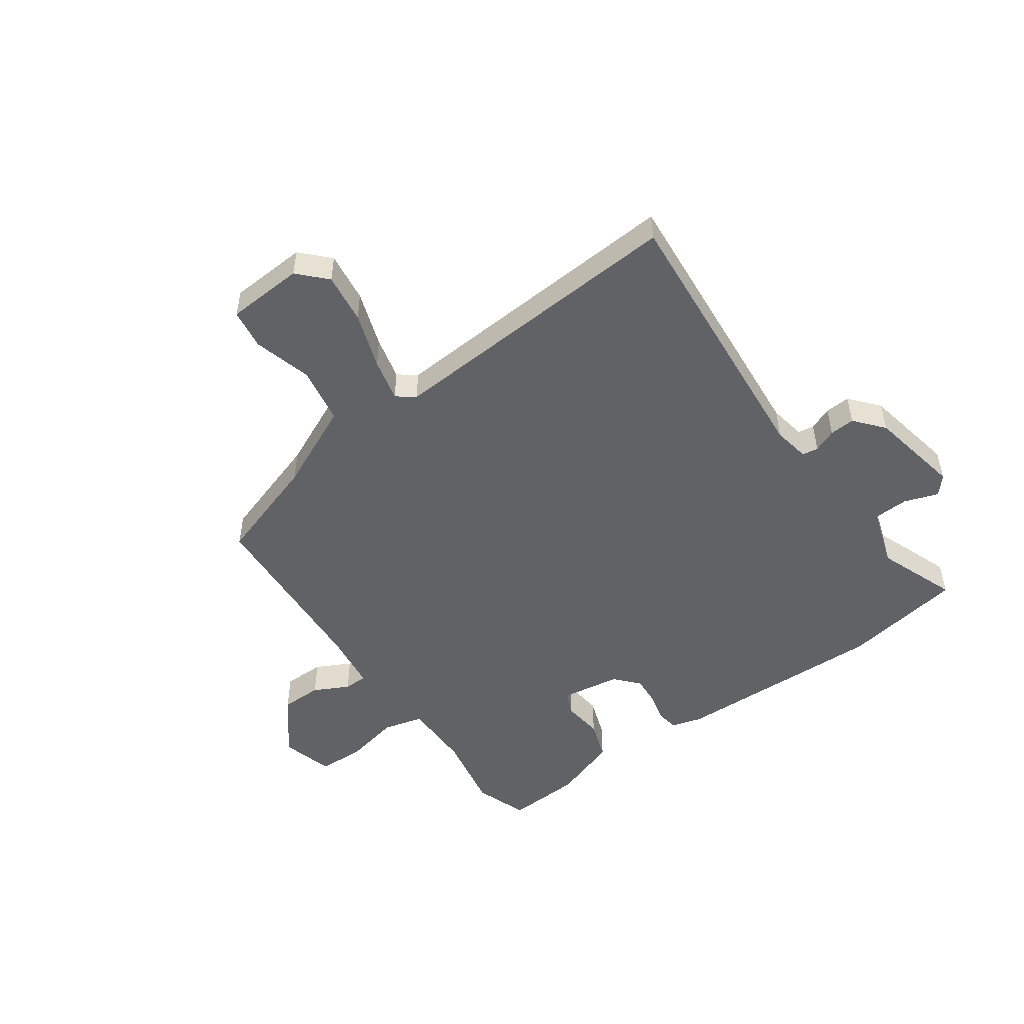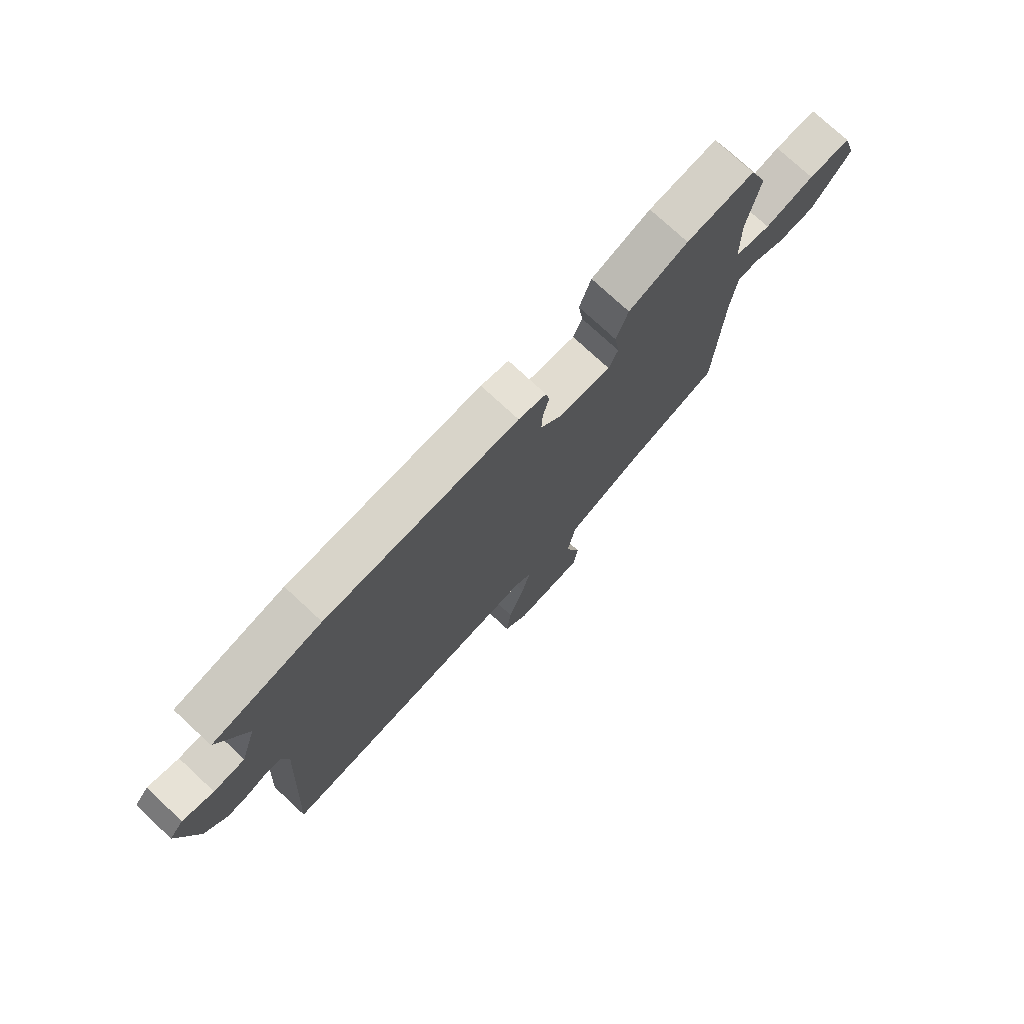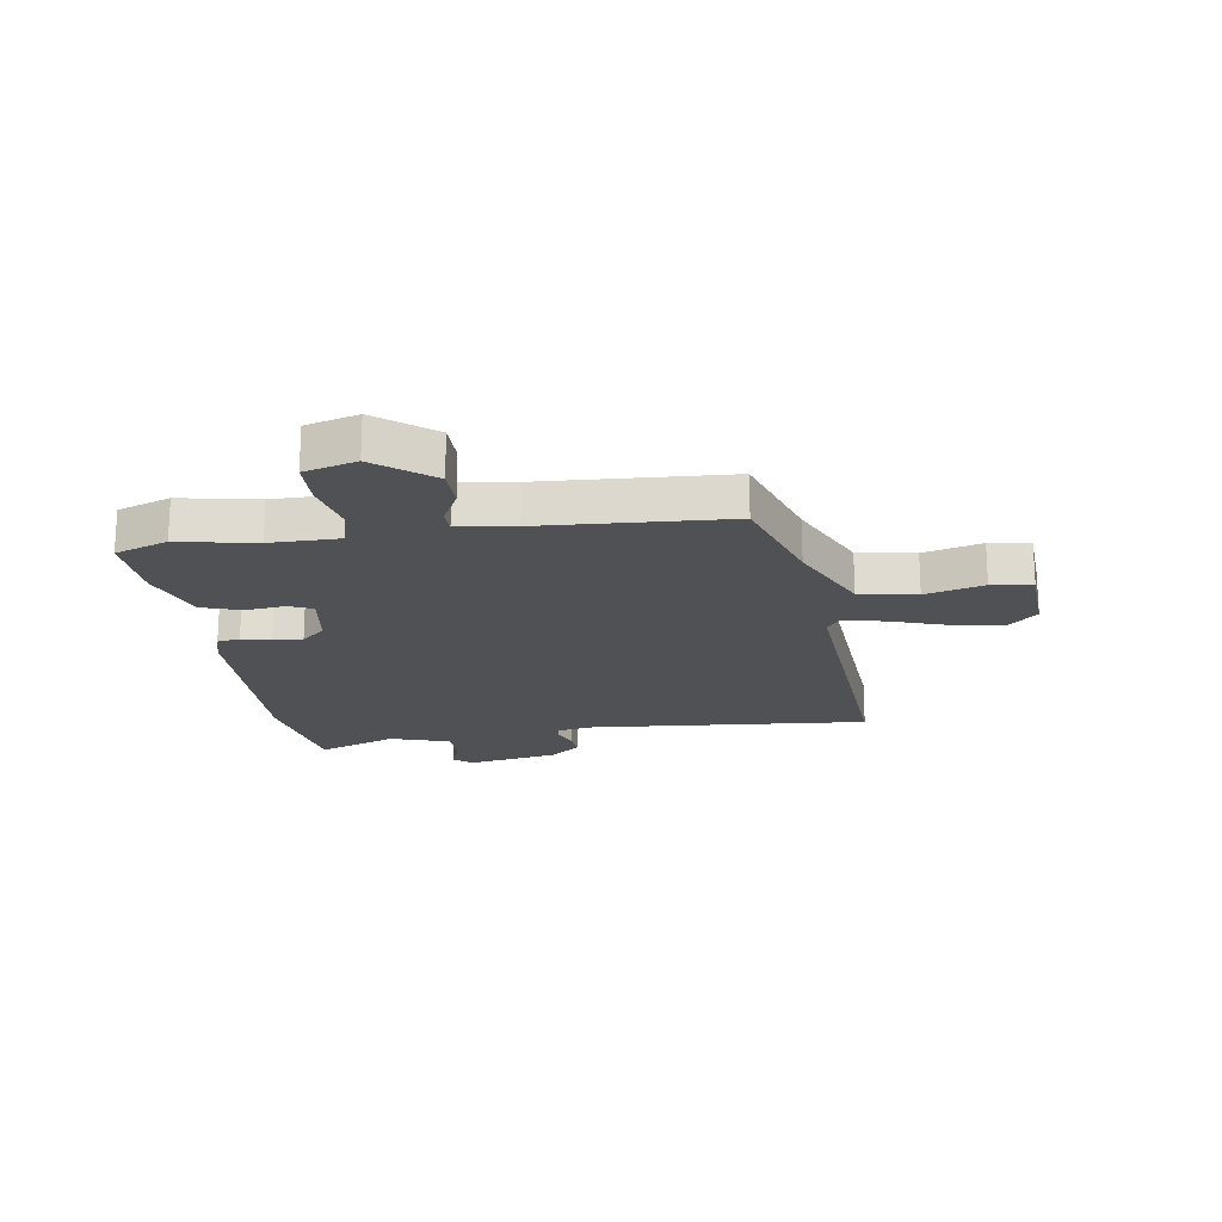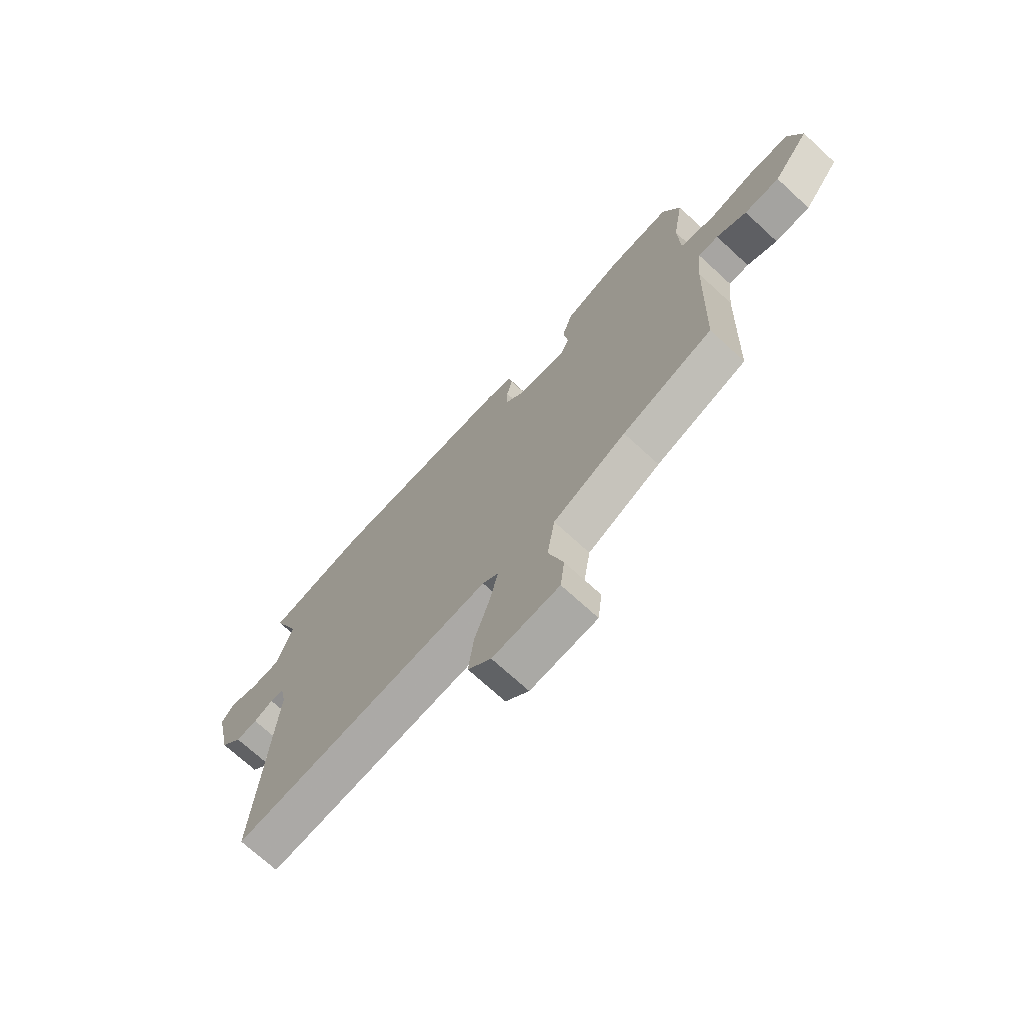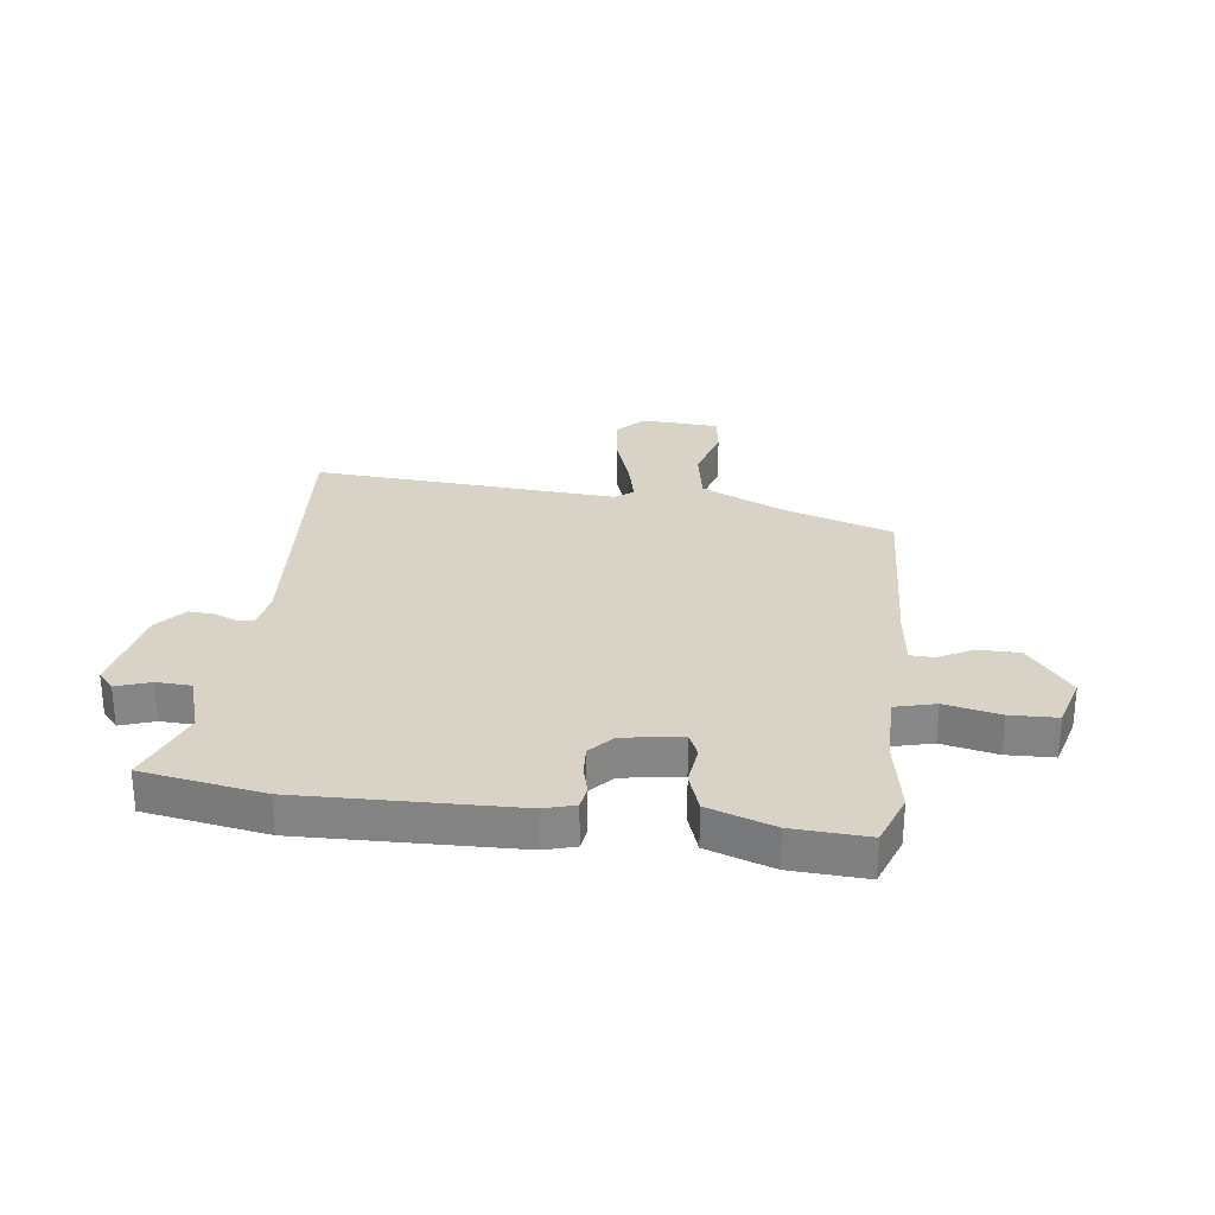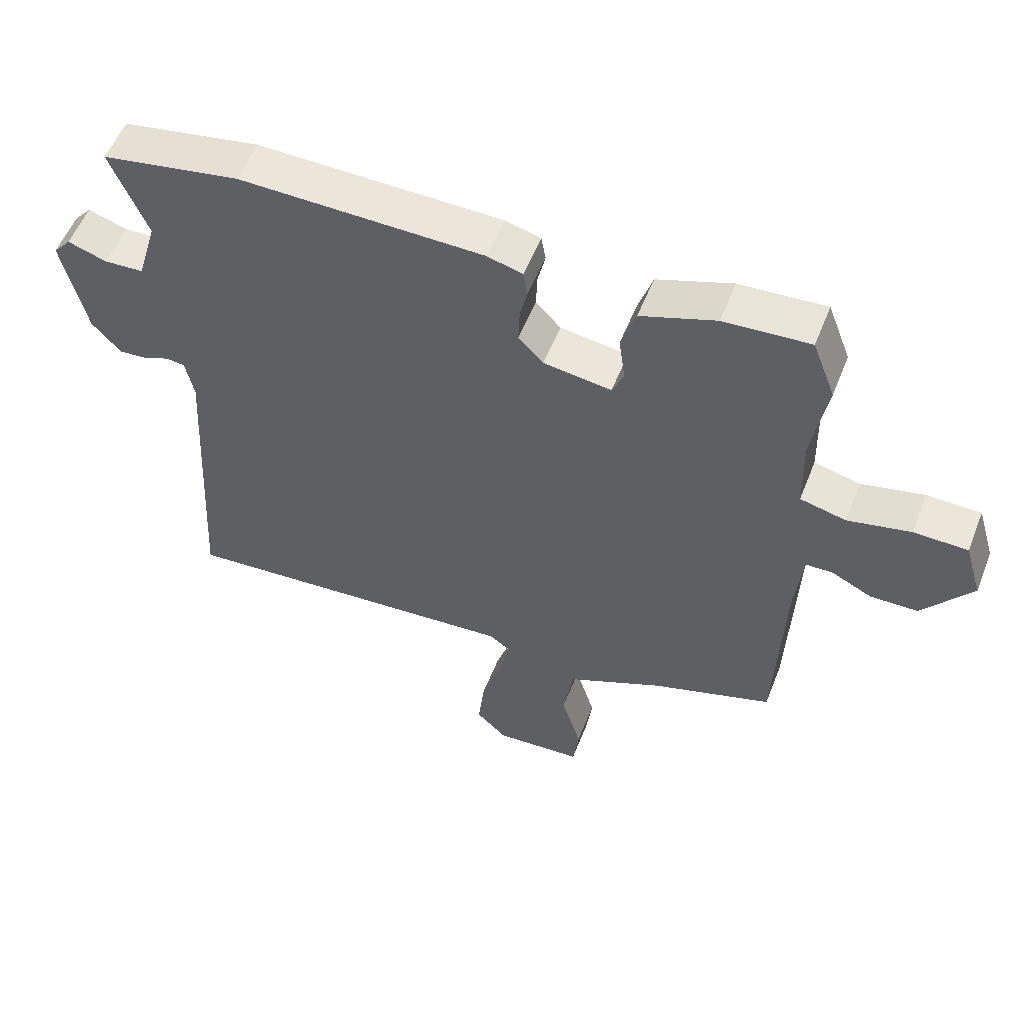
<metadata>
{"format":"obj","ext":"obj","renderer":"f3d","projection":"perspective","resolution":1024,"background":"white","views":[{"elev":-50.5,"azim":-145.8,"up":"+Y"},{"elev":75.7,"azim":-47.1,"up":"+Z"},{"elev":-19.5,"azim":97.3,"up":"+Y"},{"elev":-71.7,"azim":47.4,"up":"+Z"},{"elev":28.1,"azim":6.1,"up":"+Y"},{"elev":56.0,"azim":21.5,"up":"+Z"}]}
</metadata>
<code>
v 0.502 0.07 -0.413
v 0.313 0.07 -0.479
v 0.161 0.07 -0.553
v 0.145 0.07 -0.656
v 0.176 0.07 -0.76
v 0.167 0.07 -0.833
v 0.029 0.07 -0.844
v -0.019 0.07 -0.796
v -0.009 0.07 -0.705
v 0.023 0.07 -0.604
v 0.04 0.07 -0.526
v 0.007 0.07 -0.502
v -0.537 0.07 -0.549
v -0.507 0.07 -0.046
v -0.52 0.07 0.019
v -0.549 0.07 0.023
v -0.59 0.07 0.005
v -0.635 0.07 0.001
v -0.68 0.07 0.052
v -0.716 0.07 0.218
v -0.688 0.07 0.251
v -0.627 0.07 0.231
v -0.565 0.07 0.235
v -0.533 0.07 0.342
v -0.59 0.07 0.483
v -0.374 0.07 0.524
v 0.008 0.07 0.521
v 0.063 0.07 0.506
v 0.07 0.07 0.466
v 0.058 0.07 0.414
v 0.056 0.07 0.361
v 0.095 0.07 0.319
v 0.201 0.07 0.305
v 0.219 0.07 0.348
v 0.209 0.07 0.42
v 0.232 0.07 0.491
v 0.349 0.07 0.534
v 0.483 0.07 0.544
v 0.519 0.07 0.45
v 0.496 0.07 0.311
v 0.499 0.07 0.186
v 0.571 0.07 0.169
v 0.669 0.07 0.192
v 0.753 0.07 0.191
v 0.781 0.07 0.098
v 0.704 0.07 -0.004
v 0.63 0.07 -0.006
v 0.567 0.07 0.025
v 0.525 0.07 0.023
v 0.514 0.07 -0.079
v 0.502 0 -0.413
v 0.313 0 -0.479
v 0.161 0 -0.553
v 0.145 0 -0.656
v 0.176 0 -0.76
v 0.167 0 -0.833
v 0.029 0 -0.844
v -0.019 0 -0.796
v -0.009 0 -0.705
v 0.023 0 -0.604
v 0.04 0 -0.526
v 0.007 0 -0.502
v -0.537 0 -0.549
v -0.507 0 -0.046
v -0.52 0 0.019
v -0.549 0 0.023
v -0.59 0 0.005
v -0.635 0 0.001
v -0.68 0 0.052
v -0.716 0 0.218
v -0.688 0 0.251
v -0.627 0 0.231
v -0.565 0 0.235
v -0.533 0 0.342
v -0.59 0 0.483
v -0.374 0 0.524
v 0.008 0 0.521
v 0.063 0 0.506
v 0.07 0 0.466
v 0.058 0 0.414
v 0.056 0 0.361
v 0.095 0 0.319
v 0.201 0 0.305
v 0.219 0 0.348
v 0.209 0 0.42
v 0.232 0 0.491
v 0.349 0 0.534
v 0.483 0 0.544
v 0.519 0 0.45
v 0.496 0 0.311
v 0.499 0 0.186
v 0.571 0 0.169
v 0.669 0 0.192
v 0.753 0 0.191
v 0.781 0 0.098
v 0.704 0 -0.004
v 0.63 0 -0.006
v 0.567 0 0.025
v 0.525 0 0.023
v 0.514 0 -0.079
f 46 47 48
f 45 46 48
f 44 45 48
f 43 44 48
f 42 43 48
f 41 42 48 49
f 38 39 40
f 37 38 40
f 36 37 40
f 35 36 40
f 34 35 40
f 33 34 40 41
f 41 49 50
f 33 41 50
f 32 33 50
f 28 29 30
f 27 28 30
f 26 27 30
f 25 26 30
f 24 25 30
f 23 24 30 31
f 20 21 22
f 19 20 22
f 18 19 22
f 17 18 22
f 16 17 22
f 15 16 22 23
f 12 13 14
f 11 12 14 15
f 8 9 10
f 7 8 10
f 6 7 10
f 5 6 10
f 4 5 10
f 3 4 10 11
f 23 31 32
f 15 23 32
f 11 15 32
f 3 11 32
f 2 3 32
f 1 2 32 50
f 98 97 96
f 98 96 95
f 98 95 94
f 98 94 93
f 98 93 92
f 99 98 92 91
f 90 89 88
f 90 88 87
f 90 87 86
f 90 86 85
f 90 85 84
f 91 90 84 83
f 100 99 91
f 100 91 83
f 100 83 82
f 80 79 78
f 80 78 77
f 80 77 76
f 80 76 75
f 80 75 74
f 81 80 74 73
f 72 71 70
f 72 70 69
f 72 69 68
f 72 68 67
f 72 67 66
f 73 72 66 65
f 64 63 62
f 65 64 62 61
f 60 59 58
f 60 58 57
f 60 57 56
f 60 56 55
f 60 55 54
f 61 60 54 53
f 82 81 73
f 82 73 65
f 82 65 61
f 82 61 53
f 82 53 52
f 100 82 52 51
f 1 51 52 2
f 2 52 53 3
f 3 53 54 4
f 4 54 55 5
f 5 55 56 6
f 6 56 57 7
f 7 57 58 8
f 8 58 59 9
f 9 59 60 10
f 10 60 61 11
f 11 61 62 12
f 12 62 63 13
f 13 63 64 14
f 14 64 65 15
f 15 65 66 16
f 16 66 67 17
f 17 67 68 18
f 18 68 69 19
f 19 69 70 20
f 20 70 71 21
f 21 71 72 22
f 22 72 73 23
f 23 73 74 24
f 24 74 75 25
f 25 75 76 26
f 26 76 77 27
f 27 77 78 28
f 28 78 79 29
f 29 79 80 30
f 30 80 81 31
f 31 81 82 32
f 32 82 83 33
f 33 83 84 34
f 34 84 85 35
f 35 85 86 36
f 36 86 87 37
f 37 87 88 38
f 38 88 89 39
f 39 89 90 40
f 40 90 91 41
f 41 91 92 42
f 42 92 93 43
f 43 93 94 44
f 44 94 95 45
f 45 95 96 46
f 46 96 97 47
f 47 97 98 48
f 48 98 99 49
f 49 99 100 50
f 50 100 51 1

</code>
